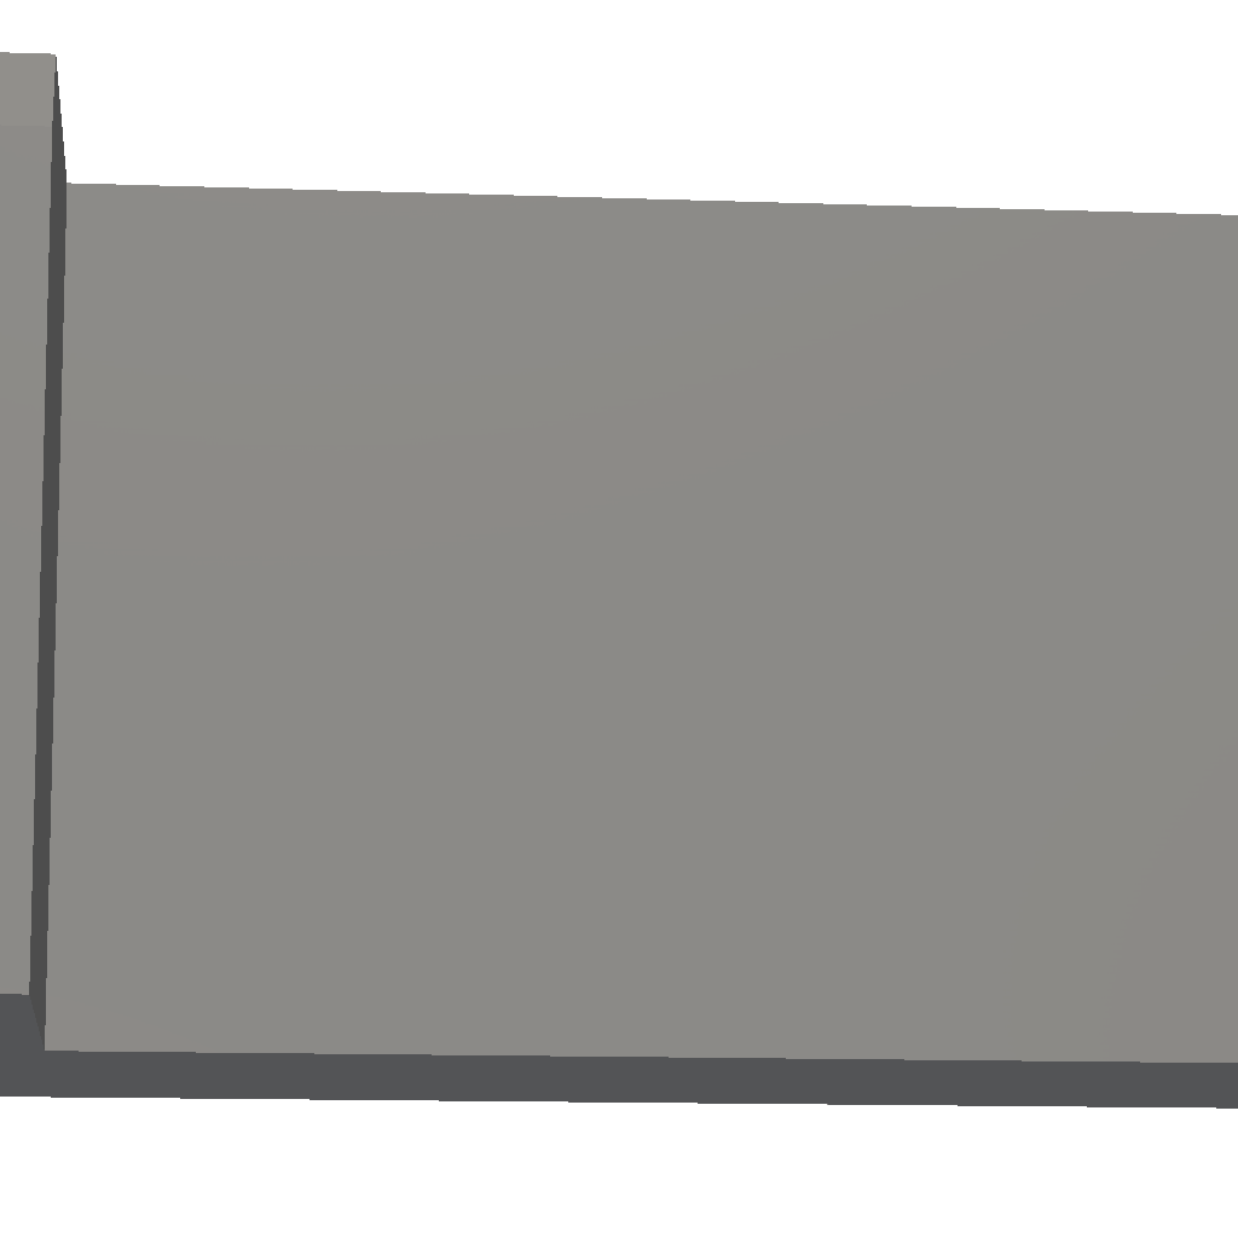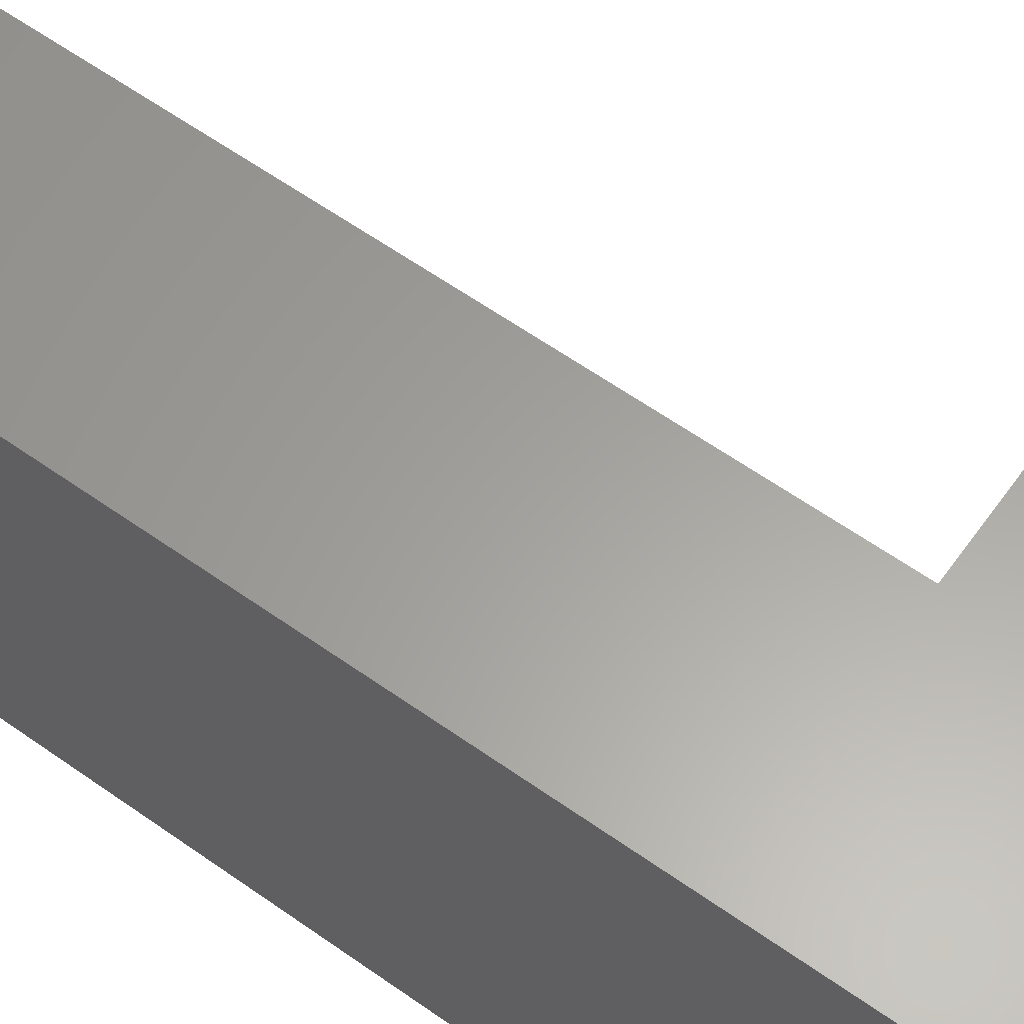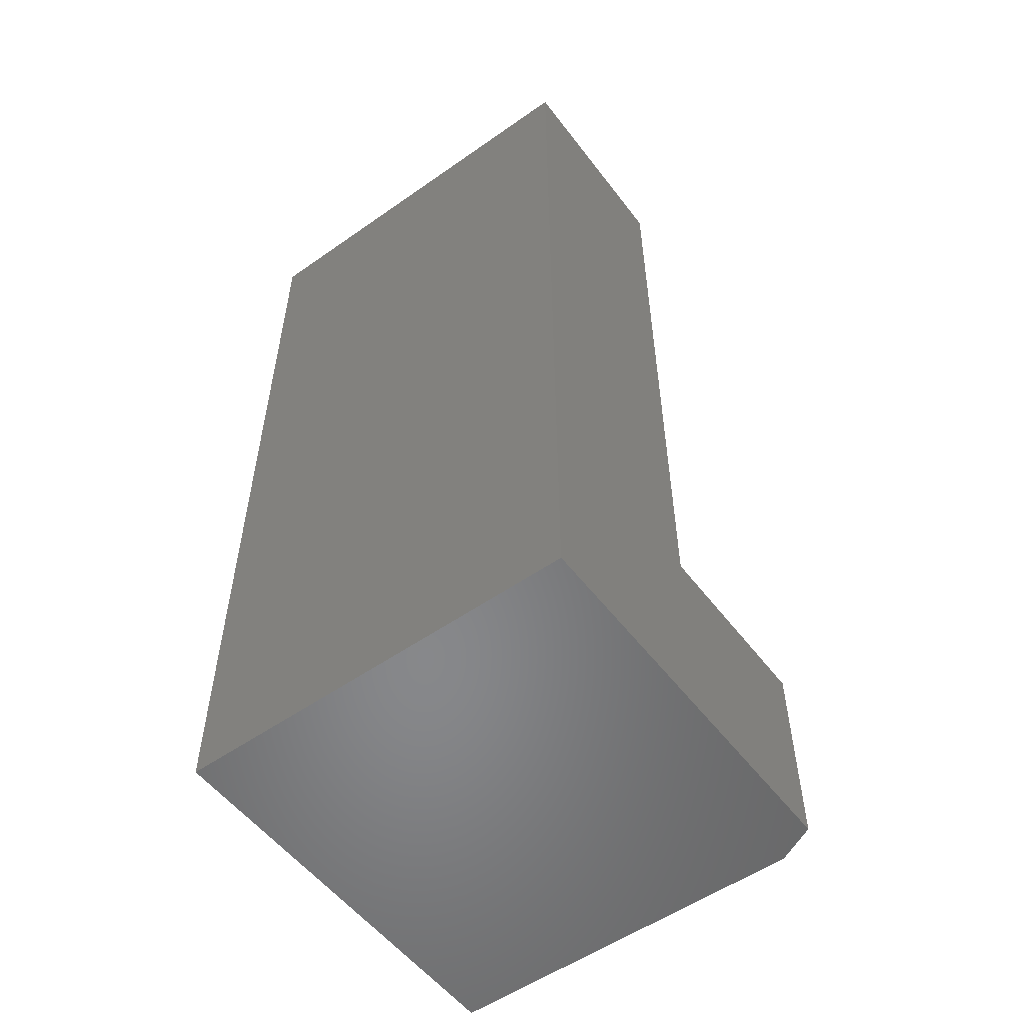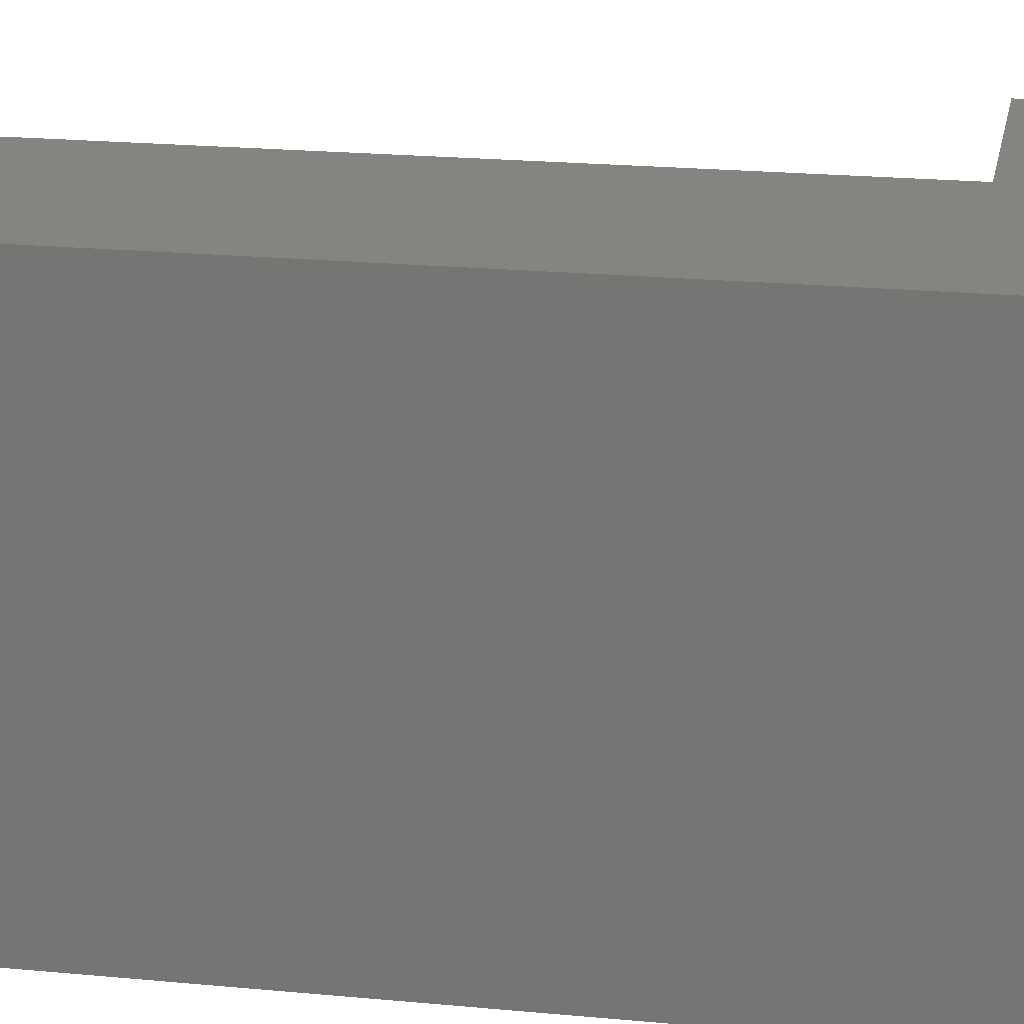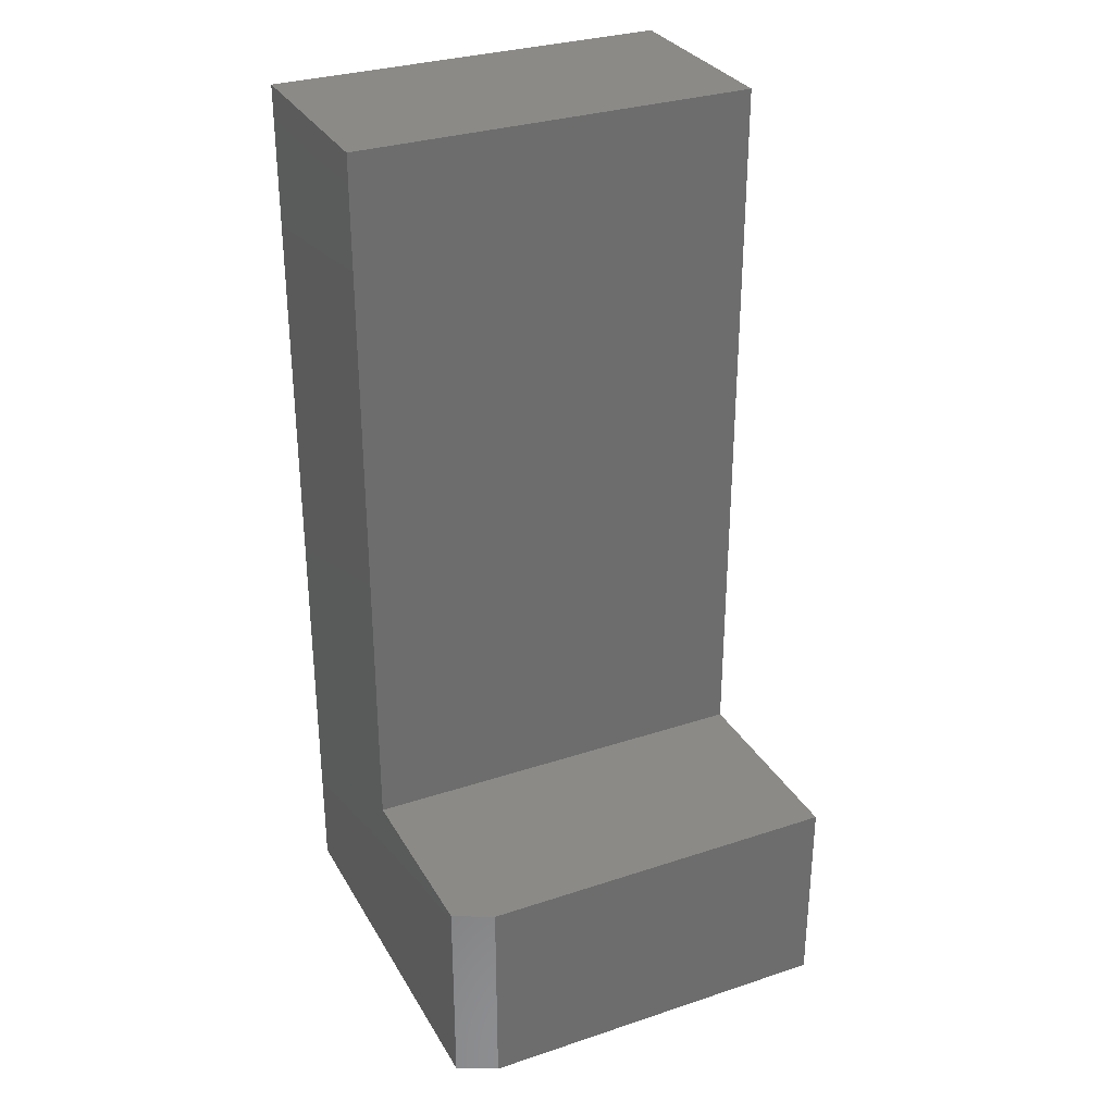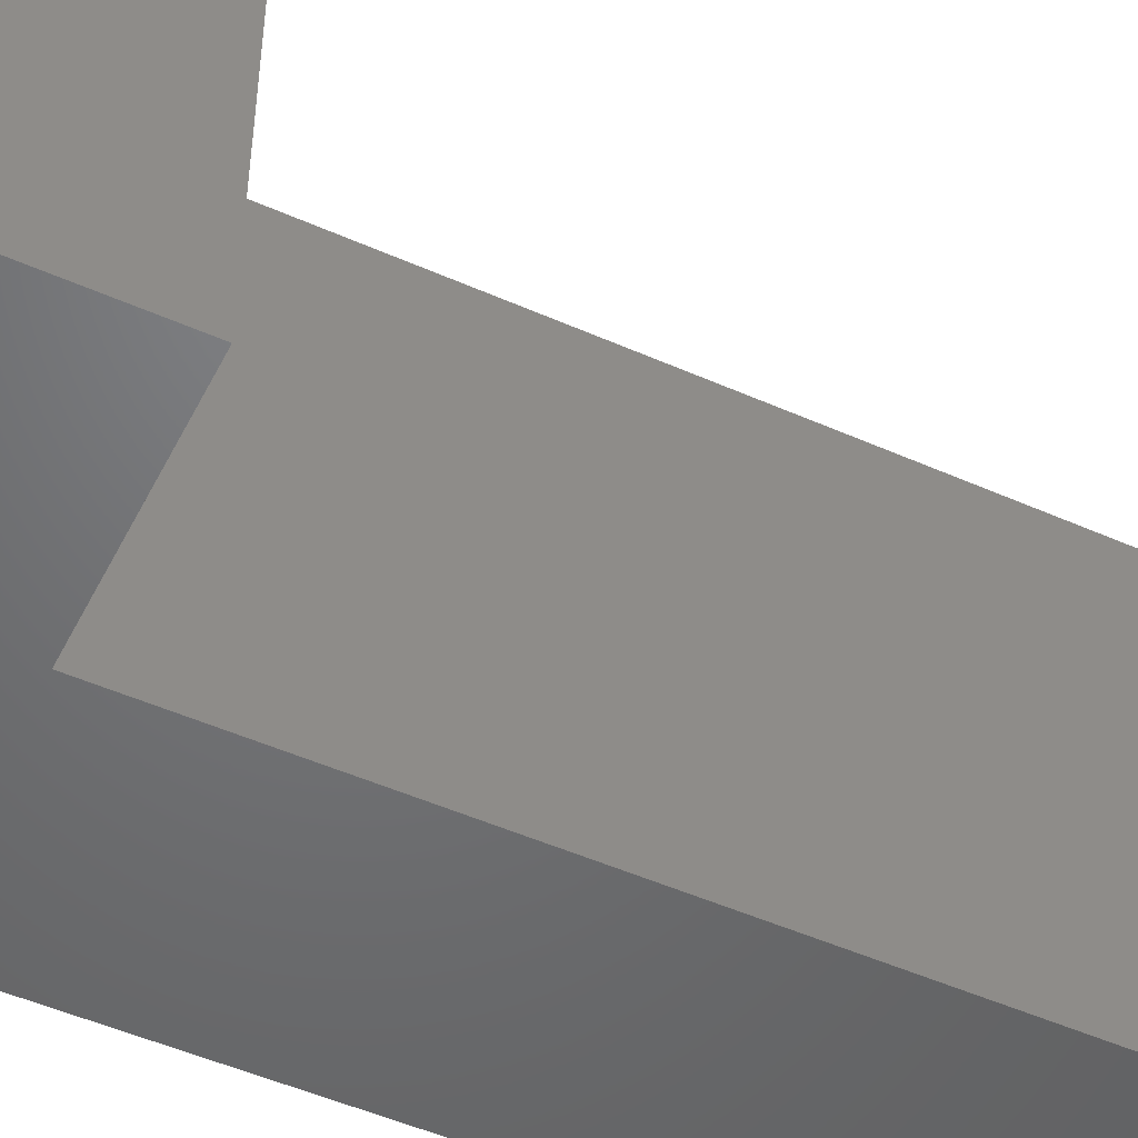
<metadata>
{"format":"stl","ext":"stl","renderer":"f3d","projection":"perspective","resolution":1024,"background":"white","views":[{"elev":-11.8,"azim":-95.3,"up":"+Y"},{"elev":61.4,"azim":125.7,"up":"+Y"},{"elev":-54.4,"azim":126.6,"up":"+Z"},{"elev":20.2,"azim":100.1,"up":"+Y"},{"elev":31.1,"azim":-115.3,"up":"+Z"},{"elev":-49.5,"azim":-116.2,"up":"+Y"}]}
</metadata>
<code>
# stl→obj: 14 verts, 24 faces
v 0.3316 0 0.75
v 0.3316 0 -2.03e-17
v 0.1658 0 0.75
v 0.1658 0 0.1658
v 0.01562 0 -9.568e-19
v 0.01562 0 0.1658
v 2.776e-17 -0.03125 0.1658
v 0 -0.03125 0
v 2.403e-17 -0.3281 0.1658
v 0 -0.3281 0
v 0.1658 -0.3281 0.1658
v 0.3316 -0.3281 -2.03e-17
v 0.3316 -0.3281 0.75
v 0.1658 -0.3281 0.75
f 1 2 3
f 3 2 4
f 2 5 4
f 4 5 6
f 7 8 9
f 9 8 10
f 9 11 7
f 7 11 4
f 7 4 6
f 2 12 5
f 5 12 10
f 5 10 8
f 7 6 8
f 8 6 5
f 13 14 12
f 12 14 11
f 12 11 10
f 10 11 9
f 14 3 11
f 11 3 4
f 1 3 13
f 13 3 14
f 12 2 13
f 13 2 1

</code>
